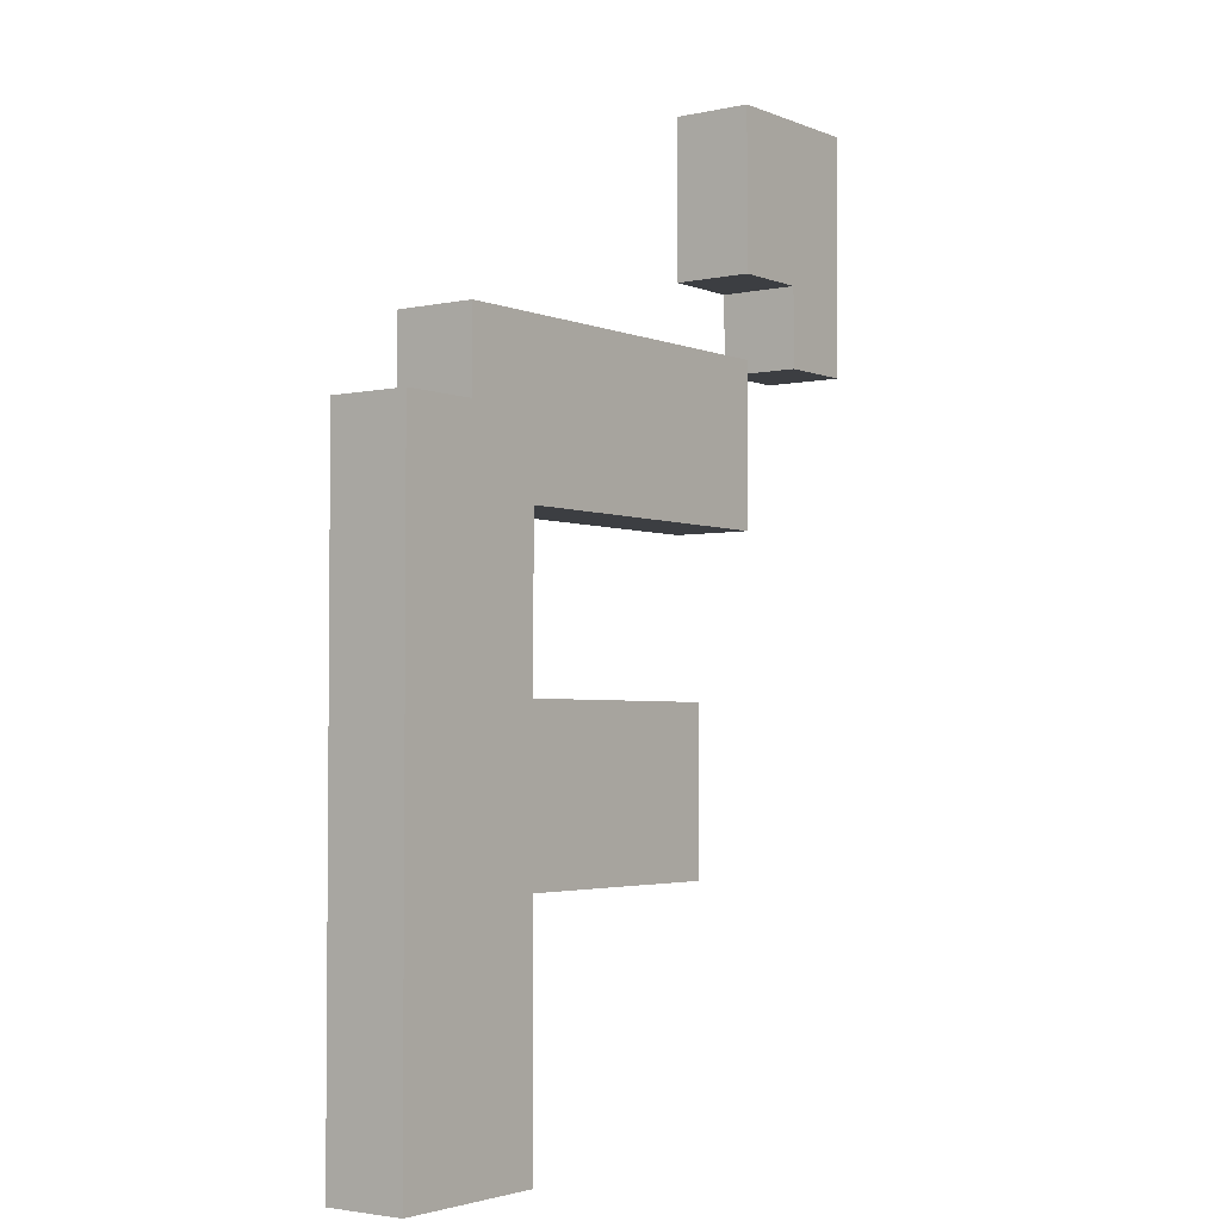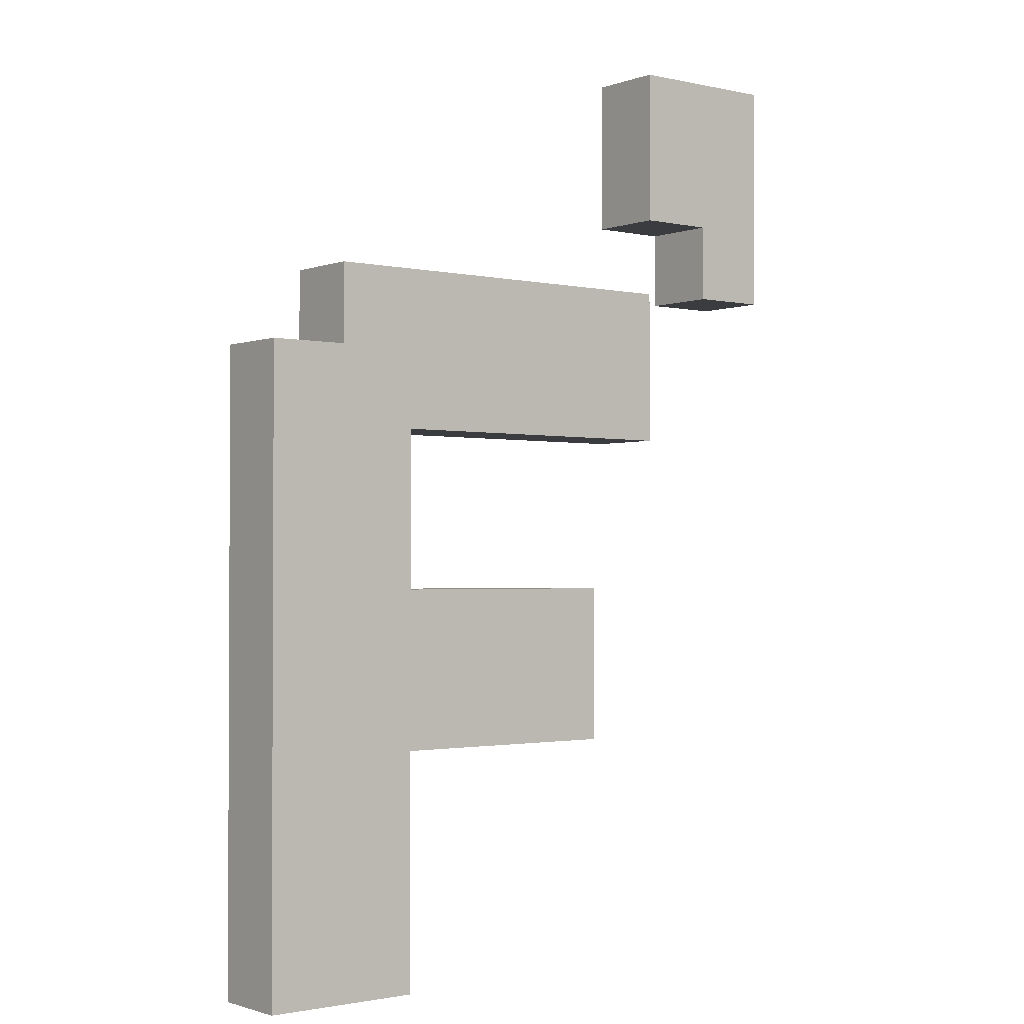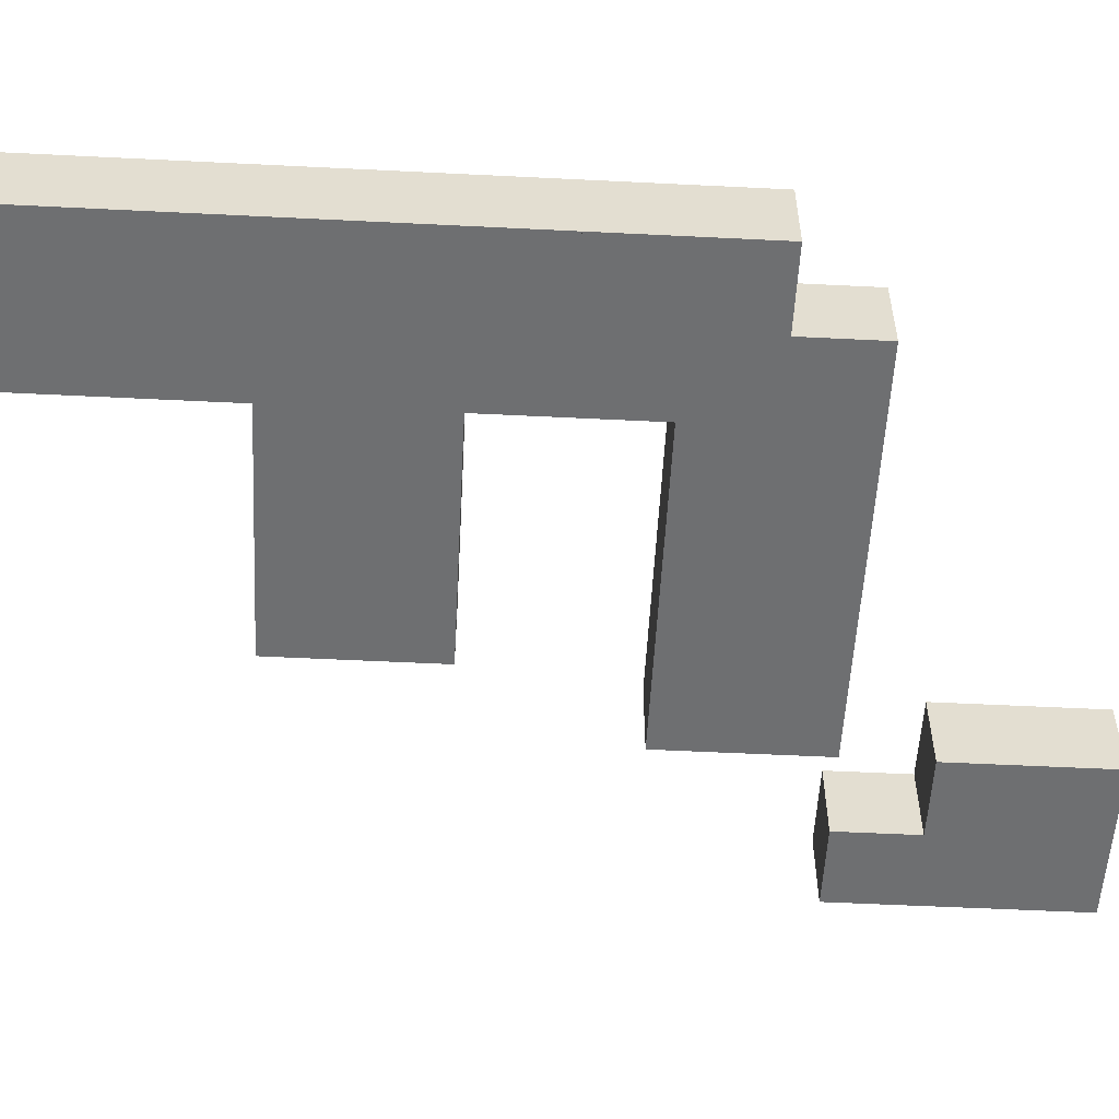
<metadata>
{"format":"obj","ext":"obj","renderer":"f3d","projection":"perspective","resolution":1024,"background":"white","views":[{"elev":-3.0,"azim":126.6,"up":"+Y"},{"elev":-1.5,"azim":141.6,"up":"+Y"},{"elev":-54.6,"azim":87.0,"up":"+Z"}]}
</metadata>
<code>
o Fi_Chunk(Clone).012
v 0.4619 -0.02209 -0.1104
v 0.6828 -0.02202 -0.1104
v 0.462 -0.02208 0.1106
v 0.6829 -0.02201 0.1105
v 0.4619 0.1988 0.1106
v 0.462 -0.02208 0.1106
v 0.6828 0.1989 0.1105
v 0.6829 -0.02201 0.1105
v 0.6828 0.1989 -0.1104
v 0.6828 -0.02202 -0.1104
v 0.4619 0.1988 -0.1104
v 0.4619 -0.02209 -0.1104
v 0.6828 0.1989 0.1105
v 0.6829 -0.02201 0.1105
v 0.6828 0.1989 -0.1104
v 0.6828 -0.02202 -0.1104
v 0.4618 0.4197 0.1105
v 0.6827 0.4198 0.1105
v 0.4618 0.4197 -0.1104
v 0.6827 0.4198 -0.1104
v 0.4618 0.4197 0.1105
v 0.4619 0.1988 0.1106
v 0.6827 0.4198 0.1105
v 0.6828 0.1989 0.1105
v 0.6827 0.4198 -0.1104
v 0.6828 0.1989 -0.1104
v 0.4618 0.4197 -0.1104
v 0.4619 0.1988 -0.1104
v 0.6827 0.4198 0.1105
v 0.6828 0.1989 0.1105
v 0.6827 0.4198 -0.1104
v 0.6828 0.1989 -0.1104
v 0.241 -0.02216 -0.1103
v 0.4619 -0.02209 -0.1104
v 0.241 -0.02215 0.1106
v 0.462 -0.02208 0.1106
v 0.241 0.1988 0.1106
v 0.241 -0.02215 0.1106
v 0.4619 0.1988 0.1106
v 0.462 -0.02208 0.1106
v 0.4619 0.1988 -0.1104
v 0.4619 -0.02209 -0.1104
v 0.2409 0.1988 -0.1103
v 0.241 -0.02216 -0.1103
v 0.2409 0.1988 -0.1103
v 0.241 -0.02216 -0.1103
v 0.241 0.1988 0.1106
v 0.241 -0.02215 0.1106
v 0.2409 0.4197 0.1106
v 0.241 0.1988 0.1106
v 0.4618 0.4197 0.1105
v 0.4619 0.1988 0.1106
v 0.4618 0.4197 -0.1104
v 0.4619 0.1988 -0.1104
v 0.2409 0.4197 -0.1103
v 0.2409 0.1988 -0.1103
v 0.2408 0.6406 0.1106
v 0.4617 0.6407 0.1105
v 0.2408 0.6406 -0.1103
v 0.4617 0.6406 -0.1104
v 0.2408 0.6406 0.1106
v 0.2409 0.4197 0.1106
v 0.4617 0.6407 0.1105
v 0.4618 0.4197 0.1105
v 0.4617 0.6406 -0.1104
v 0.4618 0.4197 -0.1104
v 0.2408 0.6406 -0.1103
v 0.2409 0.4197 -0.1103
v 0.4617 0.6407 0.1105
v 0.4618 0.4197 0.1105
v 0.4617 0.6406 -0.1104
v 0.4618 0.4197 -0.1104
v 0.02004 0.1987 -0.1103
v 0.2409 0.1988 -0.1103
v 0.02006 0.1987 0.1106
v 0.241 0.1988 0.1106
v 0.01999 0.4196 0.1106
v 0.02006 0.1987 0.1106
v 0.2409 0.4197 0.1106
v 0.241 0.1988 0.1106
v 0.2409 0.4197 -0.1103
v 0.2409 0.1988 -0.1103
v 0.01997 0.4196 -0.1103
v 0.02004 0.1987 -0.1103
v 0.01992 0.6405 0.1106
v 0.2408 0.6406 0.1106
v 0.0199 0.6405 -0.1103
v 0.2408 0.6406 -0.1103
v 0.01992 0.6405 0.1106
v 0.01999 0.4196 0.1106
v 0.2408 0.6406 0.1106
v 0.2409 0.4197 0.1106
v 0.2408 0.6406 -0.1103
v 0.2409 0.4197 -0.1103
v 0.0199 0.6405 -0.1103
v 0.01997 0.4196 -0.1103
v -0.2009 0.1986 -0.1103
v 0.02004 0.1987 -0.1103
v -0.2008 0.1986 0.1106
v 0.02006 0.1987 0.1106
v -0.2009 0.4195 0.1106
v -0.2008 0.1986 0.1106
v 0.01999 0.4196 0.1106
v 0.02006 0.1987 0.1106
v 0.01997 0.4196 -0.1103
v 0.02004 0.1987 -0.1103
v -0.2009 0.4195 -0.1103
v -0.2009 0.1986 -0.1103
v -0.201 0.6404 0.1106
v 0.01992 0.6405 0.1106
v -0.201 0.6404 -0.1103
v 0.0199 0.6405 -0.1103
v -0.201 0.6404 0.1106
v -0.2009 0.4195 0.1106
v 0.01992 0.6405 0.1106
v 0.01999 0.4196 0.1106
v 0.0199 0.6405 -0.1103
v 0.01997 0.4196 -0.1103
v -0.201 0.6404 -0.1103
v -0.2009 0.4195 -0.1103
v -0.4218 0.1985 -0.1103
v -0.2009 0.1986 -0.1103
v -0.4218 0.1985 0.1106
v -0.2008 0.1986 0.1106
v -0.4218 0.4195 0.1106
v -0.4218 0.1985 0.1106
v -0.2009 0.4195 0.1106
v -0.2008 0.1986 0.1106
v -0.2009 0.4195 -0.1103
v -0.2009 0.1986 -0.1103
v -0.4219 0.4195 -0.1103
v -0.4218 0.1985 -0.1103
v -0.4219 0.6404 0.1106
v -0.201 0.6404 0.1106
v -0.4219 0.6404 -0.1103
v -0.201 0.6404 -0.1103
v -0.4219 0.6404 0.1106
v -0.4218 0.4195 0.1106
v -0.201 0.6404 0.1106
v -0.2009 0.4195 0.1106
v -0.201 0.6404 -0.1103
v -0.2009 0.4195 -0.1103
v -0.4219 0.6404 -0.1103
v -0.4219 0.4195 -0.1103
v -0.6427 0.1985 -0.1103
v -0.4218 0.1985 -0.1103
v -0.6427 0.1985 0.1107
v -0.4218 0.1985 0.1106
v -0.6427 0.4194 0.1107
v -0.6427 0.1985 0.1107
v -0.4218 0.4195 0.1106
v -0.4218 0.1985 0.1106
v -0.4219 0.4195 -0.1103
v -0.4218 0.1985 -0.1103
v -0.6428 0.4194 -0.1103
v -0.6427 0.1985 -0.1103
v -0.6428 0.4194 -0.1103
v -0.6427 0.1985 -0.1103
v -0.6427 0.4194 0.1107
v -0.6427 0.1985 0.1107
v -0.6428 0.6403 0.1106
v -0.4219 0.6404 0.1106
v -0.6428 0.6403 -0.1103
v -0.4219 0.6404 -0.1103
v -0.6428 0.6403 0.1106
v -0.6427 0.4194 0.1107
v -0.4219 0.6404 0.1106
v -0.4218 0.4195 0.1106
v -0.4219 0.6404 -0.1103
v -0.4219 0.4195 -0.1103
v -0.6428 0.6403 -0.1103
v -0.6428 0.4194 -0.1103
v -0.6428 0.6403 -0.1103
v -0.6428 0.4194 -0.1103
v -0.6428 0.6403 0.1106
v -0.6427 0.4194 0.1107
v 0.4624 -1.348 -0.1103
v 0.6833 -1.347 -0.1103
v 0.4624 -1.348 0.1106
v 0.6833 -1.347 0.1106
v 0.4623 -1.127 0.1106
v 0.4624 -1.348 0.1106
v 0.6832 -1.127 0.1106
v 0.6833 -1.347 0.1106
v 0.6832 -1.127 -0.1103
v 0.6833 -1.347 -0.1103
v 0.4623 -1.127 -0.1103
v 0.4624 -1.348 -0.1103
v 0.6832 -1.127 0.1106
v 0.6833 -1.347 0.1106
v 0.6832 -1.127 -0.1103
v 0.6833 -1.347 -0.1103
v 0.4622 -0.9057 0.1106
v 0.4623 -1.127 0.1106
v 0.6831 -0.9057 0.1106
v 0.6832 -1.127 0.1106
v 0.6831 -0.9057 -0.1103
v 0.6832 -1.127 -0.1103
v 0.4622 -0.9057 -0.1103
v 0.4623 -1.127 -0.1103
v 0.6831 -0.9057 0.1106
v 0.6832 -1.127 0.1106
v 0.6831 -0.9057 -0.1103
v 0.6832 -1.127 -0.1103
v 0.4622 -0.6848 0.1106
v 0.4622 -0.9057 0.1106
v 0.6831 -0.6847 0.1106
v 0.6831 -0.9057 0.1106
v 0.6831 -0.6848 -0.1104
v 0.6831 -0.9057 -0.1103
v 0.4621 -0.6848 -0.1103
v 0.4622 -0.9057 -0.1103
v 0.6831 -0.6847 0.1106
v 0.6831 -0.9057 0.1106
v 0.6831 -0.6848 -0.1104
v 0.6831 -0.9057 -0.1103
v 0.4621 -0.4639 0.1106
v 0.4622 -0.6848 0.1106
v 0.683 -0.4638 0.1106
v 0.6831 -0.6847 0.1106
v 0.683 -0.4638 -0.1104
v 0.6831 -0.6848 -0.1104
v 0.4621 -0.4639 -0.1103
v 0.4621 -0.6848 -0.1103
v 0.683 -0.4638 0.1106
v 0.6831 -0.6847 0.1106
v 0.683 -0.4638 -0.1104
v 0.6831 -0.6848 -0.1104
v 0.462 -0.243 0.1106
v 0.4621 -0.4639 0.1106
v 0.6829 -0.2429 0.1105
v 0.683 -0.4638 0.1106
v 0.6829 -0.2429 -0.1104
v 0.683 -0.4638 -0.1104
v 0.462 -0.243 -0.1103
v 0.4621 -0.4639 -0.1103
v 0.6829 -0.2429 0.1105
v 0.683 -0.4638 0.1106
v 0.6829 -0.2429 -0.1104
v 0.683 -0.4638 -0.1104
v 0.462 -0.02208 0.1106
v 0.6829 -0.02201 0.1105
v 0.4619 -0.02209 -0.1104
v 0.6828 -0.02202 -0.1104
v 0.462 -0.02208 0.1106
v 0.462 -0.243 0.1106
v 0.6829 -0.02201 0.1105
v 0.6829 -0.2429 0.1105
v 0.6828 -0.02202 -0.1104
v 0.6829 -0.2429 -0.1104
v 0.4619 -0.02209 -0.1104
v 0.462 -0.243 -0.1103
v 0.6829 -0.02201 0.1105
v 0.6829 -0.2429 0.1105
v 0.6828 -0.02202 -0.1104
v 0.6829 -0.2429 -0.1104
v 0.2414 -1.348 -0.1103
v 0.4624 -1.348 -0.1103
v 0.2415 -1.348 0.1106
v 0.4624 -1.348 0.1106
v 0.2414 -1.127 0.1106
v 0.2415 -1.348 0.1106
v 0.4623 -1.127 0.1106
v 0.4624 -1.348 0.1106
v 0.4623 -1.127 -0.1103
v 0.4624 -1.348 -0.1103
v 0.2414 -1.127 -0.1103
v 0.2414 -1.348 -0.1103
v 0.2414 -1.127 -0.1103
v 0.2414 -1.348 -0.1103
v 0.2414 -1.127 0.1106
v 0.2415 -1.348 0.1106
v 0.2413 -0.9058 0.1106
v 0.2414 -1.127 0.1106
v 0.4622 -0.9057 0.1106
v 0.4623 -1.127 0.1106
v 0.4622 -0.9057 -0.1103
v 0.4623 -1.127 -0.1103
v 0.2413 -0.9058 -0.1103
v 0.2414 -1.127 -0.1103
v 0.2413 -0.9058 -0.1103
v 0.2414 -1.127 -0.1103
v 0.2413 -0.9058 0.1106
v 0.2414 -1.127 0.1106
v 0.2413 -0.6849 0.1106
v 0.2413 -0.9058 0.1106
v 0.4622 -0.6848 0.1106
v 0.4622 -0.9057 0.1106
v 0.4621 -0.6848 -0.1103
v 0.4622 -0.9057 -0.1103
v 0.2412 -0.6849 -0.1103
v 0.2413 -0.9058 -0.1103
v 0.2412 -0.6849 -0.1103
v 0.2413 -0.9058 -0.1103
v 0.2413 -0.6849 0.1106
v 0.2413 -0.9058 0.1106
v 0.2412 -0.464 0.1106
v 0.2413 -0.6849 0.1106
v 0.4621 -0.4639 0.1106
v 0.4622 -0.6848 0.1106
v 0.4621 -0.4639 -0.1103
v 0.4621 -0.6848 -0.1103
v 0.2412 -0.464 -0.1103
v 0.2412 -0.6849 -0.1103
v 0.2411 -0.2431 0.1106
v 0.2412 -0.464 0.1106
v 0.462 -0.243 0.1106
v 0.4621 -0.4639 0.1106
v 0.462 -0.243 -0.1103
v 0.4621 -0.4639 -0.1103
v 0.2411 -0.2431 -0.1103
v 0.2412 -0.464 -0.1103
v 0.241 -0.02215 0.1106
v 0.462 -0.02208 0.1106
v 0.241 -0.02216 -0.1103
v 0.4619 -0.02209 -0.1104
v 0.241 -0.02215 0.1106
v 0.2411 -0.2431 0.1106
v 0.462 -0.02208 0.1106
v 0.462 -0.243 0.1106
v 0.4619 -0.02209 -0.1104
v 0.462 -0.243 -0.1103
v 0.241 -0.02216 -0.1103
v 0.2411 -0.2431 -0.1103
v 0.241 -0.02216 -0.1103
v 0.2411 -0.2431 -0.1103
v 0.241 -0.02215 0.1106
v 0.2411 -0.2431 0.1106
v 0.02032 -0.685 -0.1103
v 0.2412 -0.6849 -0.1103
v 0.02034 -0.685 0.1106
v 0.2413 -0.6849 0.1106
v 0.02027 -0.464 0.1106
v 0.02034 -0.685 0.1106
v 0.2412 -0.464 0.1106
v 0.2413 -0.6849 0.1106
v 0.2412 -0.464 -0.1103
v 0.2412 -0.6849 -0.1103
v 0.02025 -0.4641 -0.1103
v 0.02032 -0.685 -0.1103
v 0.0202 -0.2431 0.1106
v 0.2411 -0.2431 0.1106
v 0.02018 -0.2431 -0.1103
v 0.2411 -0.2431 -0.1103
v 0.0202 -0.2431 0.1106
v 0.02027 -0.464 0.1106
v 0.2411 -0.2431 0.1106
v 0.2412 -0.464 0.1106
v 0.2411 -0.2431 -0.1103
v 0.2412 -0.464 -0.1103
v 0.02018 -0.2431 -0.1103
v 0.02025 -0.4641 -0.1103
v -0.2006 -0.685 -0.1103
v 0.02032 -0.685 -0.1103
v -0.2006 -0.685 0.1106
v 0.02034 -0.685 0.1106
v -0.2006 -0.4641 0.1106
v -0.2006 -0.685 0.1106
v 0.02027 -0.464 0.1106
v 0.02034 -0.685 0.1106
v 0.02025 -0.4641 -0.1103
v 0.02032 -0.685 -0.1103
v -0.2007 -0.4641 -0.1103
v -0.2006 -0.685 -0.1103
v -0.2007 -0.2432 0.1106
v 0.0202 -0.2431 0.1106
v -0.2007 -0.2432 -0.1103
v 0.02018 -0.2431 -0.1103
v -0.2007 -0.2432 0.1106
v -0.2006 -0.4641 0.1106
v 0.0202 -0.2431 0.1106
v 0.02027 -0.464 0.1106
v 0.02018 -0.2431 -0.1103
v 0.02025 -0.4641 -0.1103
v -0.2007 -0.2432 -0.1103
v -0.2007 -0.4641 -0.1103
v -0.4215 -0.6851 -0.1102
v -0.2006 -0.685 -0.1103
v -0.4215 -0.6851 0.1107
v -0.2006 -0.685 0.1106
v -0.4216 -0.4642 0.1107
v -0.4215 -0.6851 0.1107
v -0.2006 -0.4641 0.1106
v -0.2006 -0.685 0.1106
v -0.2007 -0.4641 -0.1103
v -0.2006 -0.685 -0.1103
v -0.4216 -0.4642 -0.1103
v -0.4215 -0.6851 -0.1102
v -0.4216 -0.4642 -0.1103
v -0.4215 -0.6851 -0.1102
v -0.4216 -0.4642 0.1107
v -0.4215 -0.6851 0.1107
v -0.4216 -0.2433 0.1107
v -0.2007 -0.2432 0.1106
v -0.4216 -0.2433 -0.1103
v -0.2007 -0.2432 -0.1103
v -0.4216 -0.2433 0.1107
v -0.4216 -0.4642 0.1107
v -0.2007 -0.2432 0.1106
v -0.2006 -0.4641 0.1106
v -0.2007 -0.2432 -0.1103
v -0.2007 -0.4641 -0.1103
v -0.4216 -0.2433 -0.1103
v -0.4216 -0.4642 -0.1103
v -0.4216 -0.2433 -0.1103
v -0.4216 -0.4642 -0.1103
v -0.4216 -0.2433 0.1107
v -0.4216 -0.4642 0.1107
v -0.865 0.8642 -0.1112
v -0.6441 0.8642 -0.1112
v -0.865 0.8642 0.1097
v -0.6441 0.8642 0.1097
v -0.8651 1.085 0.1097
v -0.865 0.8642 0.1097
v -0.6442 1.085 0.1097
v -0.6441 0.8642 0.1097
v -0.6442 1.085 -0.1112
v -0.6441 0.8642 -0.1112
v -0.8651 1.085 -0.1112
v -0.865 0.8642 -0.1112
v -0.6442 1.085 0.1097
v -0.6441 0.8642 0.1097
v -0.6442 1.085 -0.1112
v -0.6441 0.8642 -0.1112
v -0.8651 1.306 0.1097
v -0.6442 1.306 0.1097
v -0.8652 1.306 -0.1112
v -0.6443 1.306 -0.1112
v -0.8651 1.306 0.1097
v -0.8651 1.085 0.1097
v -0.6442 1.306 0.1097
v -0.6442 1.085 0.1097
v -0.6443 1.306 -0.1112
v -0.6442 1.085 -0.1112
v -0.8652 1.306 -0.1112
v -0.8651 1.085 -0.1112
v -0.6442 1.306 0.1097
v -0.6442 1.085 0.1097
v -0.6443 1.306 -0.1112
v -0.6442 1.085 -0.1112
v -1.086 0.6432 -0.1111
v -0.8649 0.6433 -0.1112
v -1.086 0.6432 0.1098
v -0.8649 0.6433 0.1097
v -1.086 0.8641 0.1098
v -1.086 0.6432 0.1098
v -0.865 0.8642 0.1097
v -0.8649 0.6433 0.1097
v -0.865 0.8642 -0.1112
v -0.8649 0.6433 -0.1112
v -1.086 0.8641 -0.1111
v -1.086 0.6432 -0.1111
v -1.086 0.8641 -0.1111
v -1.086 0.6432 -0.1111
v -1.086 0.8641 0.1098
v -1.086 0.6432 0.1098
v -0.865 0.8642 0.1097
v -0.8649 0.6433 0.1097
v -0.865 0.8642 -0.1112
v -0.8649 0.6433 -0.1112
v -1.086 1.085 0.1098
v -1.086 0.8641 0.1098
v -0.8651 1.085 0.1097
v -0.865 0.8642 0.1097
v -0.8651 1.085 -0.1112
v -0.865 0.8642 -0.1112
v -1.086 1.085 -0.1112
v -1.086 0.8641 -0.1111
v -1.086 1.085 -0.1112
v -1.086 0.8641 -0.1111
v -1.086 1.085 0.1098
v -1.086 0.8641 0.1098
v -1.086 1.306 0.1098
v -0.8651 1.306 0.1097
v -1.086 1.306 -0.1112
v -0.8652 1.306 -0.1112
v -1.086 1.306 0.1098
v -1.086 1.085 0.1098
v -0.8651 1.306 0.1097
v -0.8651 1.085 0.1097
v -0.8652 1.306 -0.1112
v -0.8651 1.085 -0.1112
v -1.086 1.306 -0.1112
v -1.086 1.085 -0.1112
v -1.086 1.306 -0.1112
v -1.086 1.085 -0.1112
v -1.086 1.306 0.1098
v -1.086 1.085 0.1098
f 1 2 3
f 3 2 4
f 5 6 7
f 7 6 8
f 9 10 11
f 11 10 12
f 13 14 15
f 15 14 16
f 17 18 19
f 19 18 20
f 21 22 23
f 23 22 24
f 25 26 27
f 27 26 28
f 29 30 31
f 31 30 32
f 33 34 35
f 35 34 36
f 37 38 39
f 39 38 40
f 41 42 43
f 43 42 44
f 45 46 47
f 47 46 48
f 49 50 51
f 51 50 52
f 53 54 55
f 55 54 56
f 57 58 59
f 59 58 60
f 61 62 63
f 63 62 64
f 65 66 67
f 67 66 68
f 69 70 71
f 71 70 72
f 73 74 75
f 75 74 76
f 77 78 79
f 79 78 80
f 81 82 83
f 83 82 84
f 85 86 87
f 87 86 88
f 89 90 91
f 91 90 92
f 93 94 95
f 95 94 96
f 97 98 99
f 99 98 100
f 101 102 103
f 103 102 104
f 105 106 107
f 107 106 108
f 109 110 111
f 111 110 112
f 113 114 115
f 115 114 116
f 117 118 119
f 119 118 120
f 121 122 123
f 123 122 124
f 125 126 127
f 127 126 128
f 129 130 131
f 131 130 132
f 133 134 135
f 135 134 136
f 137 138 139
f 139 138 140
f 141 142 143
f 143 142 144
f 145 146 147
f 147 146 148
f 149 150 151
f 151 150 152
f 153 154 155
f 155 154 156
f 157 158 159
f 159 158 160
f 161 162 163
f 163 162 164
f 165 166 167
f 167 166 168
f 169 170 171
f 171 170 172
f 173 174 175
f 175 174 176
f 177 178 179
f 179 178 180
f 181 182 183
f 183 182 184
f 185 186 187
f 187 186 188
f 189 190 191
f 191 190 192
f 193 194 195
f 195 194 196
f 197 198 199
f 199 198 200
f 201 202 203
f 203 202 204
f 205 206 207
f 207 206 208
f 209 210 211
f 211 210 212
f 213 214 215
f 215 214 216
f 217 218 219
f 219 218 220
f 221 222 223
f 223 222 224
f 225 226 227
f 227 226 228
f 229 230 231
f 231 230 232
f 233 234 235
f 235 234 236
f 237 238 239
f 239 238 240
f 241 242 243
f 243 242 244
f 245 246 247
f 247 246 248
f 249 250 251
f 251 250 252
f 253 254 255
f 255 254 256
f 257 258 259
f 259 258 260
f 261 262 263
f 263 262 264
f 265 266 267
f 267 266 268
f 269 270 271
f 271 270 272
f 273 274 275
f 275 274 276
f 277 278 279
f 279 278 280
f 281 282 283
f 283 282 284
f 285 286 287
f 287 286 288
f 289 290 291
f 291 290 292
f 293 294 295
f 295 294 296
f 297 298 299
f 299 298 300
f 301 302 303
f 303 302 304
f 305 306 307
f 307 306 308
f 309 310 311
f 311 310 312
f 313 314 315
f 315 314 316
f 317 318 319
f 319 318 320
f 321 322 323
f 323 322 324
f 325 326 327
f 327 326 328
f 329 330 331
f 331 330 332
f 333 334 335
f 335 334 336
f 337 338 339
f 339 338 340
f 341 342 343
f 343 342 344
f 345 346 347
f 347 346 348
f 349 350 351
f 351 350 352
f 353 354 355
f 355 354 356
f 357 358 359
f 359 358 360
f 361 362 363
f 363 362 364
f 365 366 367
f 367 366 368
f 369 370 371
f 371 370 372
f 373 374 375
f 375 374 376
f 377 378 379
f 379 378 380
f 381 382 383
f 383 382 384
f 385 386 387
f 387 386 388
f 389 390 391
f 391 390 392
f 393 394 395
f 395 394 396
f 397 398 399
f 399 398 400
f 401 402 403
f 403 402 404
f 405 406 407
f 407 406 408
f 409 410 411
f 411 410 412
f 413 414 415
f 415 414 416
f 417 418 419
f 419 418 420
f 421 422 423
f 423 422 424
f 425 426 427
f 427 426 428
f 429 430 431
f 431 430 432
f 433 434 435
f 435 434 436
f 437 438 439
f 439 438 440
f 441 442 443
f 443 442 444
f 445 446 447
f 447 446 448
f 449 450 451
f 451 450 452
f 453 454 455
f 455 454 456
f 457 458 459
f 459 458 460
f 461 462 463
f 463 462 464
f 465 466 467
f 467 466 468
f 469 470 471
f 471 470 472
f 473 474 475
f 475 474 476
f 477 478 479
f 479 478 480
f 481 482 483
f 483 482 484
f 485 486 487
f 487 486 488

</code>
